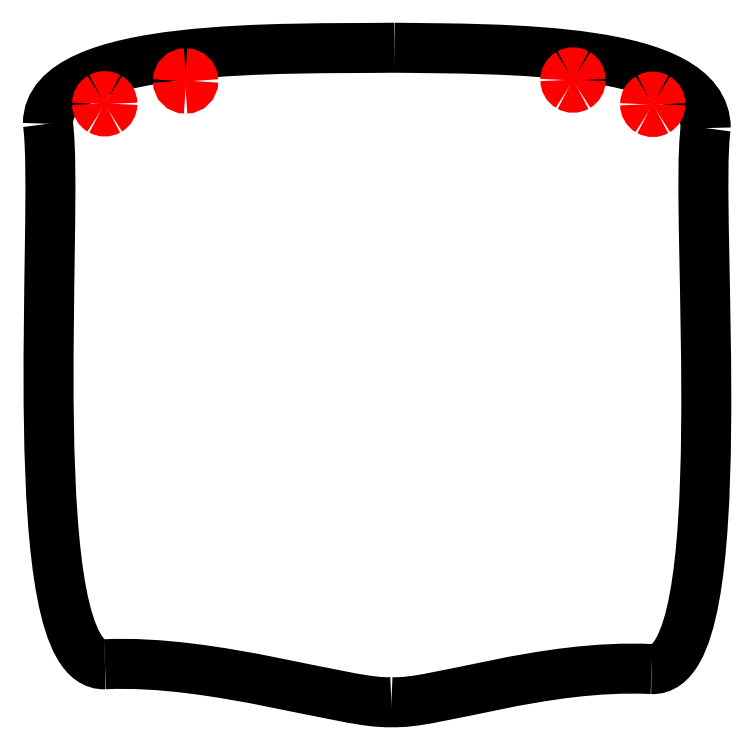
<metadata>
{"format":"dxf","ext":"dxf","renderer":"ezdxf+matplotlib","layout":"modelspace","background":"white","min_lineweight":24,"dpi":150}
</metadata>
<code>
0
SECTION
2
ENTITIES
0
SPLINE
8
Calque_1
70
8
71
3
72
8
73
4
74
0
40
0
40
0
40
0
40
0
40
1
40
1
40
1
40
1
10
204.1
20
160.2
30
0
10
199.7
20
130.2
30
0
10
215.5
20
-37.6
30
0
10
184.5
20
-36.16
30
0
0
SPLINE
8
Calque_1
70
8
71
3
72
8
73
4
74
0
40
0
40
0
40
0
40
0
40
1
40
1
40
1
40
1
10
184.5
20
-36.16
30
0
10
144.6
20
-34.31
30
0
10
105.2
20
-49.22
30
0
10
90
20
-48.17
30
0
0
SPLINE
8
Calque_1
70
8
71
3
72
8
73
4
74
0
40
0
40
0
40
0
40
0
40
1
40
1
40
1
40
1
10
90
20
-48.17
30
0
10
74.81
20
-49.22
30
0
10
25.87
20
-32.57
30
0
10
-13.97
20
-34.43
30
0
0
SPLINE
8
Calque_1
70
8
71
3
72
8
73
4
74
0
40
0
40
0
40
0
40
0
40
1
40
1
40
1
40
1
10
-13.97
20
-34.43
30
0
10
-44.98
20
-35.87
30
0
10
-30.29
20
131.8
30
0
10
-34.68
20
161.8
30
0
0
SPLINE
8
Calque_1
70
8
71
3
72
8
73
4
74
0
40
0
40
0
40
0
40
0
40
1
40
1
40
1
40
1
10
-34.68
20
161.8
30
0
10
-34.68
20
191.8
30
0
10
52.46
20
188.8
30
0
10
91.07
20
189.4
30
0
0
SPLINE
8
Calque_1
70
8
71
3
72
8
73
4
74
0
40
0
40
0
40
0
40
0
40
1
40
1
40
1
40
1
10
91.07
20
189.4
30
0
10
129.7
20
188.8
30
0
10
204.1
20
190.2
30
0
10
204.1
20
160.2
30
0
0
SPLINE
8
Calque_1
70
8
71
3
72
8
73
4
74
0
40
0
40
0
40
0
40
0
40
1
40
1
40
1
40
1
10
-11.29
20
169
30
0
10
-11.29
20
168
30
0
10
-11.82
20
167.1
30
0
10
-12.67
20
166.6
30
0
0
SPLINE
8
Calque_1
70
8
71
3
72
8
73
4
74
0
40
0
40
0
40
0
40
0
40
1
40
1
40
1
40
1
10
-12.67
20
166.6
30
0
10
-13.53
20
166.1
30
0
10
-14.58
20
166.1
30
0
10
-15.44
20
166.6
30
0
0
SPLINE
8
Calque_1
70
8
71
3
72
8
73
4
74
0
40
0
40
0
40
0
40
0
40
1
40
1
40
1
40
1
10
-15.44
20
166.6
30
0
10
-16.3
20
167.1
30
0
10
-16.82
20
168
30
0
10
-16.82
20
169
30
0
0
SPLINE
8
Calque_1
70
8
71
3
72
8
73
4
74
0
40
0
40
0
40
0
40
0
40
1
40
1
40
1
40
1
10
-16.82
20
169
30
0
10
-16.82
20
170
30
0
10
-16.3
20
170.9
30
0
10
-15.44
20
171.4
30
0
0
SPLINE
8
Calque_1
70
8
71
3
72
8
73
4
74
0
40
0
40
0
40
0
40
0
40
1
40
1
40
1
40
1
10
-15.44
20
171.4
30
0
10
-14.58
20
171.9
30
0
10
-13.53
20
171.9
30
0
10
-12.67
20
171.4
30
0
0
SPLINE
8
Calque_1
70
8
71
3
72
8
73
4
74
0
40
0
40
0
40
0
40
0
40
1
40
1
40
1
40
1
10
-12.67
20
171.4
30
0
10
-11.82
20
170.9
30
0
10
-11.29
20
170
30
0
10
-11.29
20
169
30
0
0
LWPOLYLINE
8
Calque_1
90
1
70
1
10
204.1
20
160.2
30
0
0
SPLINE
8
Calque_1
70
8
71
3
72
8
73
4
74
0
40
0
40
0
40
0
40
0
40
1
40
1
40
1
40
1
10
18.07
20
177.3
30
0
10
18.07
20
175.8
30
0
10
16.83
20
174.5
30
0
10
15.31
20
174.5
30
0
0
SPLINE
8
Calque_1
70
8
71
3
72
8
73
4
74
0
40
0
40
0
40
0
40
0
40
1
40
1
40
1
40
1
10
15.31
20
174.5
30
0
10
13.78
20
174.5
30
0
10
12.54
20
175.8
30
0
10
12.54
20
177.3
30
0
0
SPLINE
8
Calque_1
70
8
71
3
72
8
73
4
74
0
40
0
40
0
40
0
40
0
40
1
40
1
40
1
40
1
10
12.54
20
177.3
30
0
10
12.54
20
178.8
30
0
10
13.78
20
180.1
30
0
10
15.31
20
180.1
30
0
0
SPLINE
8
Calque_1
70
8
71
3
72
8
73
4
74
0
40
0
40
0
40
0
40
0
40
1
40
1
40
1
40
1
10
15.31
20
180.1
30
0
10
16.83
20
180.1
30
0
10
18.07
20
178.8
30
0
10
18.07
20
177.3
30
0
0
LWPOLYLINE
8
Calque_1
90
1
70
1
10
-11.29
20
169
30
0
0
SPLINE
8
Calque_1
70
8
71
3
72
8
73
4
74
0
40
0
40
0
40
0
40
0
40
1
40
1
40
1
40
1
10
158.7
20
177.7
30
0
10
158.7
20
176.7
30
0
10
158.2
20
175.8
30
0
10
157.3
20
175.3
30
0
0
SPLINE
8
Calque_1
70
8
71
3
72
8
73
4
74
0
40
0
40
0
40
0
40
0
40
1
40
1
40
1
40
1
10
157.3
20
175.3
30
0
10
156.5
20
174.8
30
0
10
155.4
20
174.8
30
0
10
154.6
20
175.3
30
0
0
SPLINE
8
Calque_1
70
8
71
3
72
8
73
4
74
0
40
0
40
0
40
0
40
0
40
1
40
1
40
1
40
1
10
154.6
20
175.3
30
0
10
153.7
20
175.8
30
0
10
153.2
20
176.7
30
0
10
153.2
20
177.7
30
0
0
SPLINE
8
Calque_1
70
8
71
3
72
8
73
4
74
0
40
0
40
0
40
0
40
0
40
1
40
1
40
1
40
1
10
153.2
20
177.7
30
0
10
153.2
20
178.6
30
0
10
153.7
20
179.6
30
0
10
154.6
20
180.1
30
0
0
SPLINE
8
Calque_1
70
8
71
3
72
8
73
4
74
0
40
0
40
0
40
0
40
0
40
1
40
1
40
1
40
1
10
154.6
20
180.1
30
0
10
155.4
20
180.6
30
0
10
156.5
20
180.6
30
0
10
157.3
20
180.1
30
0
0
SPLINE
8
Calque_1
70
8
71
3
72
8
73
4
74
0
40
0
40
0
40
0
40
0
40
1
40
1
40
1
40
1
10
157.3
20
180.1
30
0
10
158.2
20
179.6
30
0
10
158.7
20
178.6
30
0
10
158.7
20
177.7
30
0
0
LWPOLYLINE
8
Calque_1
90
1
70
1
10
18.07
20
177.3
30
0
0
SPLINE
8
Calque_1
70
8
71
3
72
8
73
4
74
0
40
0
40
0
40
0
40
0
40
1
40
1
40
1
40
1
10
187.7
20
168.8
30
0
10
187.7
20
167.9
30
0
10
187.1
20
166.9
30
0
10
186.3
20
166.5
30
0
0
SPLINE
8
Calque_1
70
8
71
3
72
8
73
4
74
0
40
0
40
0
40
0
40
0
40
1
40
1
40
1
40
1
10
186.3
20
166.5
30
0
10
185.4
20
166
30
0
10
184.4
20
166
30
0
10
183.5
20
166.5
30
0
0
SPLINE
8
Calque_1
70
8
71
3
72
8
73
4
74
0
40
0
40
0
40
0
40
0
40
1
40
1
40
1
40
1
10
183.5
20
166.5
30
0
10
182.7
20
166.9
30
0
10
182.1
20
167.9
30
0
10
182.1
20
168.8
30
0
0
SPLINE
8
Calque_1
70
8
71
3
72
8
73
4
74
0
40
0
40
0
40
0
40
0
40
1
40
1
40
1
40
1
10
182.1
20
168.8
30
0
10
182.1
20
169.8
30
0
10
182.7
20
170.7
30
0
10
183.5
20
171.2
30
0
0
SPLINE
8
Calque_1
70
8
71
3
72
8
73
4
74
0
40
0
40
0
40
0
40
0
40
1
40
1
40
1
40
1
10
183.5
20
171.2
30
0
10
184.4
20
171.7
30
0
10
185.4
20
171.7
30
0
10
186.3
20
171.2
30
0
0
SPLINE
8
Calque_1
70
8
71
3
72
8
73
4
74
0
40
0
40
0
40
0
40
0
40
1
40
1
40
1
40
1
10
186.3
20
171.2
30
0
10
187.1
20
170.7
30
0
10
187.7
20
169.8
30
0
10
187.7
20
168.8
30
0
0
LWPOLYLINE
8
Calque_1
90
1
70
1
10
158.7
20
177.7
30
0
0
LWPOLYLINE
8
Calque_1
90
1
70
1
10
187.7
20
168.8
30
0
0
ENDSEC
0
EOF

</code>
